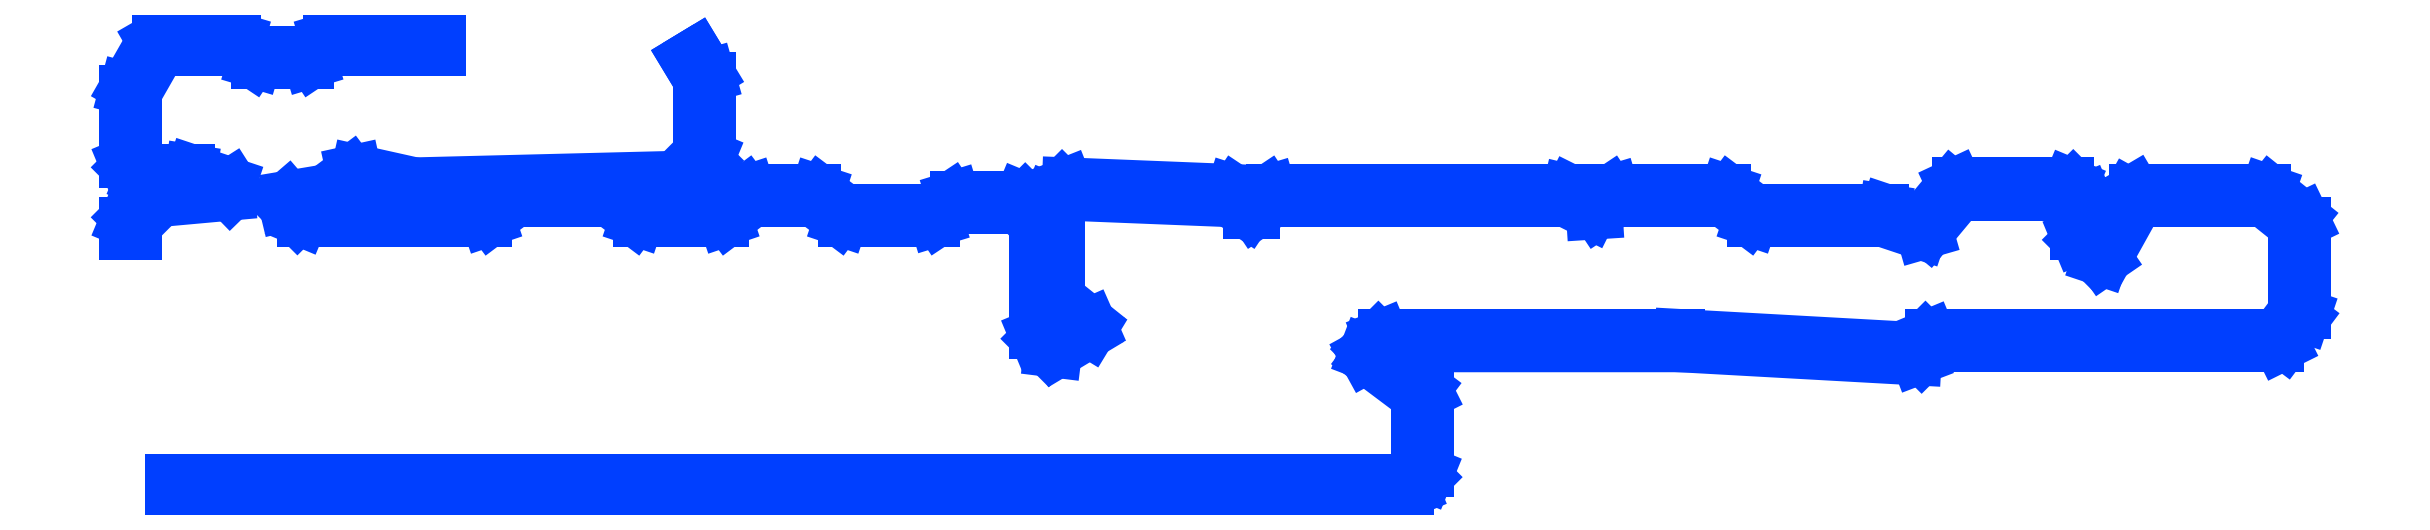
<metadata>
{"format":"dxf","ext":"dxf","renderer":"ezdxf+matplotlib","layout":"modelspace","background":"white","min_lineweight":24,"dpi":150}
</metadata>
<code>
0
SECTION
2
ENTITIES
0
LINE
8
0
10
1.694
20
0.2951
30
0
11
1.658
21
0.2734
31
0
0
LINE
8
0
10
1.658
20
0.2734
30
0
11
1.645
21
0.2869
31
0
0
LINE
8
0
10
1.645
20
0.2869
30
0
11
1.645
21
0.339
31
0
0
LINE
8
0
10
1.645
20
0.339
30
0
11
1.649
21
0.3315
31
0
0
LINE
8
0
10
1.649
20
0.3315
30
0
11
1.694
21
0.2951
31
0
0
LINE
8
0
10
0.6422
20
0.5053
30
0
11
0.3221
21
0.5053
31
0
0
LINE
8
0
10
0.3221
20
0.5053
30
0
11
0.3183
21
0.5091
31
0
0
LINE
8
0
10
0.3183
20
0.5091
30
0
11
0.3662
21
0.517
31
0
0
LINE
8
0
10
0.3662
20
0.517
30
0
11
0.3713
21
0.5193
31
0
0
LINE
8
0
10
0.3713
20
0.5193
30
0
11
0.414
21
0.5512
31
0
0
LINE
8
0
10
0.414
20
0.5512
30
0
11
0.5144
21
0.5289
31
0
0
LINE
8
0
10
0.5144
20
0.5289
30
0
11
0.5173
21
0.5286
31
0
0
LINE
8
0
10
0.5173
20
0.5286
30
0
11
0.6788
21
0.5327
31
0
0
LINE
8
0
10
0.6788
20
0.5327
30
0
11
0.6422
21
0.5053
31
0
0
LINE
8
0
10
3.884
20
0.4909
30
0
11
3.825
21
0.5379
31
0
0
LINE
8
0
10
3.825
20
0.5379
30
0
11
3.818
21
0.5405
31
0
0
LINE
8
0
10
3.818
20
0.5405
30
0
11
3.583
21
0.5405
31
0
0
LINE
8
0
10
3.583
20
0.5405
30
0
11
3.573
21
0.5344
31
0
0
LINE
8
0
10
3.573
20
0.5344
30
0
11
3.521
21
0.4424
31
0
0
LINE
8
0
10
3.521
20
0.4424
30
0
11
3.501
21
0.4631
31
0
0
LINE
8
0
10
3.501
20
0.4631
30
0
11
3.501
21
0.5169
31
0
0
LINE
8
0
10
3.501
20
0.5169
30
0
11
3.497
21
0.5253
31
0
0
LINE
8
0
10
3.497
20
0.5253
30
0
11
3.474
21
0.5488
31
0
0
LINE
8
0
10
3.474
20
0.5488
30
0
11
3.465
21
0.5522
31
0
0
LINE
8
0
10
3.465
20
0.5522
30
0
11
3.266
21
0.5522
31
0
0
LINE
8
0
10
3.266
20
0.5522
30
0
11
3.257
21
0.548
31
0
0
LINE
8
0
10
3.257
20
0.548
30
0
11
3.203
21
0.4837
31
0
0
LINE
8
0
10
3.203
20
0.4837
30
0
11
3.14
21
0.5047
31
0
0
LINE
8
0
10
3.14
20
0.5047
30
0
11
3.136
21
0.5053
31
0
0
LINE
8
0
10
3.136
20
0.5053
30
0
11
2.905
21
0.5053
31
0
0
LINE
8
0
10
2.905
20
0.5053
30
0
11
2.862
21
0.5381
31
0
0
LINE
8
0
10
2.862
20
0.5381
30
0
11
2.855
21
0.5405
31
0
0
LINE
8
0
10
2.855
20
0.5405
30
0
11
2.655
21
0.5405
31
0
0
LINE
8
0
10
2.655
20
0.5405
30
0
11
2.648
21
0.5385
31
0
0
LINE
8
0
10
2.648
20
0.5385
30
0
11
2.619
21
0.5188
31
0
0
LINE
8
0
10
2.619
20
0.5188
30
0
11
2.578
21
0.5392
31
0
0
LINE
8
0
10
2.578
20
0.5392
30
0
11
2.573
21
0.5405
31
0
0
LINE
8
0
10
2.573
20
0.5405
30
0
11
2.044
21
0.5405
31
0
0
LINE
8
0
10
2.044
20
0.5405
30
0
11
2.037
21
0.5385
31
0
0
LINE
8
0
10
2.037
20
0.5385
30
0
11
2.009
21
0.5194
31
0
0
LINE
8
0
10
2.009
20
0.5194
30
0
11
1.98
21
0.5385
31
0
0
LINE
8
0
10
1.98
20
0.5385
30
0
11
1.974
21
0.5405
31
0
0
LINE
8
0
10
1.974
20
0.5405
30
0
11
1.68
21
0.5522
31
0
0
LINE
8
0
10
1.68
20
0.5522
30
0
11
1.672
21
0.5488
31
0
0
LINE
8
0
10
1.672
20
0.5488
30
0
11
1.648
21
0.5253
31
0
0
LINE
8
0
10
1.648
20
0.5253
30
0
11
1.645
21
0.5169
31
0
0
LINE
8
0
10
1.645
20
0.5169
30
0
11
1.645
21
0.4834
31
0
0
LINE
8
0
10
1.645
20
0.4834
30
0
11
1.641
21
0.49
31
0
0
LINE
8
0
10
1.641
20
0.49
30
0
11
1.606
21
0.5253
31
0
0
LINE
8
0
10
1.606
20
0.5253
30
0
11
1.598
21
0.5288
31
0
0
LINE
8
0
10
1.598
20
0.5288
30
0
11
1.48
21
0.5288
31
0
0
LINE
8
0
10
1.48
20
0.5288
30
0
11
1.474
21
0.5267
31
0
0
LINE
8
0
10
1.474
20
0.5267
30
0
11
1.441
21
0.5053
31
0
0
LINE
8
0
10
1.441
20
0.5053
30
0
11
1.284
21
0.5053
31
0
0
LINE
8
0
10
1.284
20
0.5053
30
0
11
1.241
21
0.5381
31
0
0
LINE
8
0
10
1.241
20
0.5381
30
0
11
1.234
21
0.5405
31
0
0
LINE
8
0
10
1.234
20
0.5405
30
0
11
1.116
21
0.5405
31
0
0
LINE
8
0
10
1.116
20
0.5405
30
0
11
1.109
21
0.5381
31
0
0
LINE
8
0
10
1.109
20
0.5381
30
0
11
1.065
21
0.5053
31
0
0
LINE
8
0
10
1.065
20
0.5053
30
0
11
0.9202
21
0.5053
31
0
0
LINE
8
0
10
0.9202
20
0.5053
30
0
11
0.8771
21
0.5376
31
0
0
LINE
8
0
10
0.8771
20
0.5376
30
0
11
0.9871
21
0.5404
31
0
0
LINE
8
0
10
0.9871
20
0.5404
30
0
11
0.9952
21
0.5438
31
0
0
LINE
8
0
10
0.9952
20
0.5438
30
0
11
1.042
21
0.5908
31
0
0
LINE
8
0
10
1.042
20
0.5908
30
0
11
1.046
21
0.5992
31
0
0
LINE
8
0
10
1.046
20
0.5992
30
0
11
1.046
21
0.7401
31
0
0
LINE
8
0
10
1.046
20
0.7401
30
0
11
1.044
21
0.7463
31
0
0
LINE
8
0
10
1.044
20
0.7463
30
0
11
1.02
21
0.785
31
0
0
LINE
8
0
10
1.02
20
0.785
30
0
11
1
21
0.7728
31
0
0
LINE
8
0
10
1
20
0.7728
30
0
11
1.022
21
0.7368
31
0
0
LINE
8
0
10
1.022
20
0.7368
30
0
11
1.022
21
0.6041
31
0
0
LINE
8
0
10
1.022
20
0.6041
30
0
11
0.9818
21
0.5639
31
0
0
LINE
8
0
10
0.9818
20
0.5639
30
0
11
0.5181
21
0.5522
31
0
0
LINE
8
0
10
0.5181
20
0.5522
30
0
11
0.4138
21
0.5755
31
0
0
LINE
8
0
10
0.4138
20
0.5755
30
0
11
0.4041
21
0.5734
31
0
0
LINE
8
0
10
0.4041
20
0.5734
30
0
11
0.3594
21
0.5399
31
0
0
LINE
8
0
10
0.3594
20
0.5399
30
0
11
0.2918
21
0.5286
31
0
0
LINE
8
0
10
0.2918
20
0.5286
30
0
11
0.2825
21
0.5206
31
0
0
LINE
8
0
10
0.2825
20
0.5206
30
0
11
0.2854
21
0.5086
31
0
0
LINE
8
0
10
0.2854
20
0.5086
30
0
11
0.3089
21
0.4851
31
0
0
LINE
8
0
10
0.3089
20
0.4851
30
0
11
0.3172
21
0.4816
31
0
0
LINE
8
0
10
0.3172
20
0.4816
30
0
11
0.6462
21
0.4816
31
0
0
LINE
8
0
10
0.6462
20
0.4816
30
0
11
0.6532
21
0.484
31
0
0
LINE
8
0
10
0.6532
20
0.484
30
0
11
0.6971
21
0.5169
31
0
0
LINE
8
0
10
0.6971
20
0.5169
30
0
11
0.8654
21
0.5169
31
0
0
LINE
8
0
10
0.8654
20
0.5169
30
0
11
0.9092
21
0.484
31
0
0
LINE
8
0
10
0.9092
20
0.484
30
0
11
0.9163
21
0.4816
31
0
0
LINE
8
0
10
0.9163
20
0.4816
30
0
11
1.069
21
0.4816
31
0
0
LINE
8
0
10
1.069
20
0.4816
30
0
11
1.076
21
0.484
31
0
0
LINE
8
0
10
1.076
20
0.484
30
0
11
1.12
21
0.5169
31
0
0
LINE
8
0
10
1.12
20
0.5169
30
0
11
1.23
21
0.5169
31
0
0
LINE
8
0
10
1.23
20
0.5169
30
0
11
1.273
21
0.484
31
0
0
LINE
8
0
10
1.273
20
0.484
30
0
11
1.28
21
0.4816
31
0
0
LINE
8
0
10
1.28
20
0.4816
30
0
11
1.445
21
0.4816
31
0
0
LINE
8
0
10
1.445
20
0.4816
30
0
11
1.452
21
0.4836
31
0
0
LINE
8
0
10
1.452
20
0.4836
30
0
11
1.484
21
0.5051
31
0
0
LINE
8
0
10
1.484
20
0.5051
30
0
11
1.593
21
0.5051
31
0
0
LINE
8
0
10
1.593
20
0.5051
30
0
11
1.621
21
0.4768
31
0
0
LINE
8
0
10
1.621
20
0.4768
30
0
11
1.621
21
0.282
31
0
0
LINE
8
0
10
1.621
20
0.282
30
0
11
1.625
21
0.2737
31
0
0
LINE
8
0
10
1.625
20
0.2737
30
0
11
1.648
21
0.2502
31
0
0
LINE
8
0
10
1.648
20
0.2502
30
0
11
1.662
21
0.2484
31
0
0
LINE
8
0
10
1.662
20
0.2484
30
0
11
1.721
21
0.2836
31
0
0
LINE
8
0
10
1.721
20
0.2836
30
0
11
1.727
21
0.293
31
0
0
LINE
8
0
10
1.727
20
0.293
30
0
11
1.722
21
0.303
31
0
0
LINE
8
0
10
1.722
20
0.303
30
0
11
1.668
21
0.3464
31
0
0
LINE
8
0
10
1.668
20
0.3464
30
0
11
1.668
21
0.512
31
0
0
LINE
8
0
10
1.668
20
0.512
30
0
11
1.685
21
0.5284
31
0
0
LINE
8
0
10
1.685
20
0.5284
30
0
11
1.97
21
0.517
31
0
0
LINE
8
0
10
1.97
20
0.517
30
0
11
2.002
21
0.4954
31
0
0
LINE
8
0
10
2.002
20
0.4954
30
0
11
2.015
21
0.4954
31
0
0
LINE
8
0
10
2.015
20
0.4954
30
0
11
2.048
21
0.5169
31
0
0
LINE
8
0
10
2.048
20
0.5169
30
0
11
2.57
21
0.5169
31
0
0
LINE
8
0
10
2.57
20
0.5169
30
0
11
2.614
21
0.4946
31
0
0
LINE
8
0
10
2.614
20
0.4946
30
0
11
2.626
21
0.4954
31
0
0
LINE
8
0
10
2.626
20
0.4954
30
0
11
2.658
21
0.5169
31
0
0
LINE
8
0
10
2.658
20
0.5169
30
0
11
2.851
21
0.5169
31
0
0
LINE
8
0
10
2.851
20
0.5169
30
0
11
2.894
21
0.484
31
0
0
LINE
8
0
10
2.894
20
0.484
30
0
11
2.902
21
0.4816
31
0
0
LINE
8
0
10
2.902
20
0.4816
30
0
11
3.135
21
0.4816
31
0
0
LINE
8
0
10
3.135
20
0.4816
30
0
11
3.203
21
0.4587
31
0
0
LINE
8
0
10
3.203
20
0.4587
30
0
11
3.216
21
0.4624
31
0
0
LINE
8
0
10
3.216
20
0.4624
30
0
11
3.271
21
0.5286
31
0
0
LINE
8
0
10
3.271
20
0.5286
30
0
11
3.461
21
0.5286
31
0
0
LINE
8
0
10
3.461
20
0.5286
30
0
11
3.477
21
0.512
31
0
0
LINE
8
0
10
3.477
20
0.512
30
0
11
3.477
21
0.4582
31
0
0
LINE
8
0
10
3.477
20
0.4582
30
0
11
3.481
21
0.4498
31
0
0
LINE
8
0
10
3.481
20
0.4498
30
0
11
3.516
21
0.4146
31
0
0
LINE
8
0
10
3.516
20
0.4146
30
0
11
3.526
21
0.4112
31
0
0
LINE
8
0
10
3.526
20
0.4112
30
0
11
3.534
21
0.4172
31
0
0
LINE
8
0
10
3.534
20
0.4172
30
0
11
3.59
21
0.5169
31
0
0
LINE
8
0
10
3.59
20
0.5169
30
0
11
3.814
21
0.5169
31
0
0
LINE
8
0
10
3.814
20
0.5169
30
0
11
3.865
21
0.476
31
0
0
LINE
8
0
10
3.865
20
0.476
30
0
11
3.865
21
0.3212
31
0
0
LINE
8
0
10
3.865
20
0.3212
30
0
11
3.835
21
0.2821
31
0
0
LINE
8
0
10
3.835
20
0.2821
30
0
11
3.219
21
0.2821
31
0
0
LINE
8
0
10
3.219
20
0.2821
30
0
11
3.21
21
0.2786
31
0
0
LINE
8
0
10
3.21
20
0.2786
30
0
11
3.191
21
0.2588
31
0
0
LINE
8
0
10
3.191
20
0.2588
30
0
11
2.772
21
0.2821
31
0
0
LINE
8
0
10
2.772
20
0.2821
30
0
11
2.244
21
0.2821
31
0
0
LINE
8
0
10
2.244
20
0.2821
30
0
11
2.235
21
0.2786
31
0
0
LINE
8
0
10
2.235
20
0.2786
30
0
11
2.212
21
0.2551
31
0
0
LINE
8
0
10
2.212
20
0.2551
30
0
11
2.208
21
0.2459
31
0
0
LINE
8
0
10
2.208
20
0.2459
30
0
11
2.213
21
0.2373
31
0
0
LINE
8
0
10
2.213
20
0.2373
30
0
11
2.302
21
0.1704
31
0
0
LINE
8
0
10
2.302
20
0.1704
30
0
11
2.302
21
0.0402
31
0
0
LINE
8
0
10
2.302
20
0.0402
30
0
11
2.286
21
0.0236
31
0
0
LINE
8
0
10
2.286
20
0.0236
30
0
11
0.0823
21
0.0236
31
0
0
LINE
8
0
10
0.0823
20
0.0236
30
0
11
0.0823
21
-0
31
0
0
LINE
8
0
10
0.0823
20
-0
30
0
11
2.291
21
-0
31
0
0
LINE
8
0
10
2.291
20
-0
30
0
11
2.299
21
0.003472
31
0
0
LINE
8
0
10
2.299
20
0.003472
30
0
11
2.323
21
0.02696
31
0
0
LINE
8
0
10
2.323
20
0.02696
30
0
11
2.326
21
0.03532
31
0
0
LINE
8
0
10
2.326
20
0.03532
30
0
11
2.326
21
0.1763
31
0
0
LINE
8
0
10
2.326
20
0.1763
30
0
11
2.321
21
0.1857
31
0
0
LINE
8
0
10
2.321
20
0.1857
30
0
11
2.238
21
0.248
31
0
0
LINE
8
0
10
2.238
20
0.248
30
0
11
2.249
21
0.2584
31
0
0
LINE
8
0
10
2.249
20
0.2584
30
0
11
2.772
21
0.2585
31
0
0
LINE
8
0
10
2.772
20
0.2585
30
0
11
3.195
21
0.235
31
0
0
LINE
8
0
10
3.195
20
0.235
30
0
11
3.204
21
0.2384
31
0
0
LINE
8
0
10
3.204
20
0.2384
30
0
11
3.224
21
0.2584
31
0
0
LINE
8
0
10
3.224
20
0.2584
30
0
11
3.841
21
0.2584
31
0
0
LINE
8
0
10
3.841
20
0.2584
30
0
11
3.851
21
0.2631
31
0
0
LINE
8
0
10
3.851
20
0.2631
30
0
11
3.886
21
0.3101
31
0
0
LINE
8
0
10
3.886
20
0.3101
30
0
11
3.888
21
0.3172
31
0
0
LINE
8
0
10
3.888
20
0.3172
30
0
11
3.888
21
0.4817
31
0
0
LINE
8
0
10
3.888
20
0.4817
30
0
11
3.884
21
0.4909
31
0
0
LINE
8
0
10
0.1998
20
0.5391
30
0
11
0.1917
21
0.5516
31
0
0
LINE
8
0
10
0.1917
20
0.5516
30
0
11
0.1213
21
0.5751
31
0
0
LINE
8
0
10
0.1213
20
0.5751
30
0
11
0.1175
21
0.5757
31
0
0
LINE
8
0
10
0.1175
20
0.5757
30
0
11
0.0402
21
0.5757
31
0
0
LINE
8
0
10
0.0402
20
0.5757
30
0
11
0.0236
21
0.5923
31
0
0
LINE
8
0
10
0.0236
20
0.5923
30
0
11
0.0236
21
0.7135
31
0
0
LINE
8
0
10
0.0236
20
0.7135
30
0
11
0.06565
21
0.7871
31
0
0
LINE
8
0
10
0.06565
20
0.7871
30
0
11
0.1962
21
0.7871
31
0
0
LINE
8
0
10
0.1962
20
0.7871
30
0
11
0.2285
21
0.7655
31
0
0
LINE
8
0
10
0.2285
20
0.7655
30
0
11
0.235
21
0.7636
31
0
0
LINE
8
0
10
0.235
20
0.7636
30
0
11
0.329
21
0.7636
31
0
0
LINE
8
0
10
0.329
20
0.7636
30
0
11
0.3355
21
0.7655
31
0
0
LINE
8
0
10
0.3355
20
0.7655
30
0
11
0.3678
21
0.7871
31
0
0
LINE
8
0
10
0.3678
20
0.7871
30
0
11
0.5639
21
0.7871
31
0
0
LINE
8
0
10
0.5639
20
0.7871
30
0
11
0.5639
21
0.8107
31
0
0
LINE
8
0
10
0.5639
20
0.8107
30
0
11
0.3642
21
0.8107
31
0
0
LINE
8
0
10
0.3642
20
0.8107
30
0
11
0.3577
21
0.8087
31
0
0
LINE
8
0
10
0.3577
20
0.8087
30
0
11
0.3254
21
0.7872
31
0
0
LINE
8
0
10
0.3254
20
0.7872
30
0
11
0.2386
21
0.7872
31
0
0
LINE
8
0
10
0.2386
20
0.7872
30
0
11
0.2063
21
0.8087
31
0
0
LINE
8
0
10
0.2063
20
0.8087
30
0
11
0.1998
21
0.8107
31
0
0
LINE
8
0
10
0.1998
20
0.8107
30
0
11
0.05881
21
0.8107
31
0
0
LINE
8
0
10
0.05881
20
0.8107
30
0
11
0.04856
21
0.8047
31
0
0
LINE
8
0
10
0.04856
20
0.8047
30
0
11
0.001573
21
0.7225
31
0
0
LINE
8
0
10
0.001573
20
0.7225
30
0
11
0
21
0.7166
31
0
0
LINE
8
0
10
0
20
0.7166
30
0
11
0
21
0.5874
31
0
0
LINE
8
0
10
0
20
0.5874
30
0
11
0.003472
21
0.579
31
0
0
LINE
8
0
10
0.003472
20
0.579
30
0
11
0.02696
21
0.5556
31
0
0
LINE
8
0
10
0.02696
20
0.5556
30
0
11
0.03532
21
0.5521
31
0
0
LINE
8
0
10
0.03532
20
0.5521
30
0
11
0.1156
21
0.5521
31
0
0
LINE
8
0
10
0.1156
20
0.5521
30
0
11
0.1307
21
0.5471
31
0
0
LINE
8
0
10
0.1307
20
0.5471
30
0
11
0.05773
21
0.5404
31
0
0
LINE
8
0
10
0.05773
20
0.5404
30
0
11
0.05046
21
0.5371
31
0
0
LINE
8
0
10
0.05046
20
0.5371
30
0
11
0.003472
21
0.49
31
0
0
LINE
8
0
10
0.003472
20
0.49
30
0
11
0
21
0.4817
31
0
0
LINE
8
0
10
0
20
0.4817
30
0
11
0
21
0.4582
31
0
0
LINE
8
0
10
0
20
0.4582
30
0
11
0.0236
21
0.4582
31
0
0
LINE
8
0
10
0.0236
20
0.4582
30
0
11
0.0236
21
0.4768
31
0
0
LINE
8
0
10
0.0236
20
0.4768
30
0
11
0.06413
21
0.5173
31
0
0
LINE
8
0
10
0.06413
20
0.5173
30
0
11
0.1891
21
0.5286
31
0
0
LINE
8
0
10
0.1891
20
0.5286
30
0
11
0.1998
21
0.5391
31
0
0
ENDSEC
0
EOF

</code>
